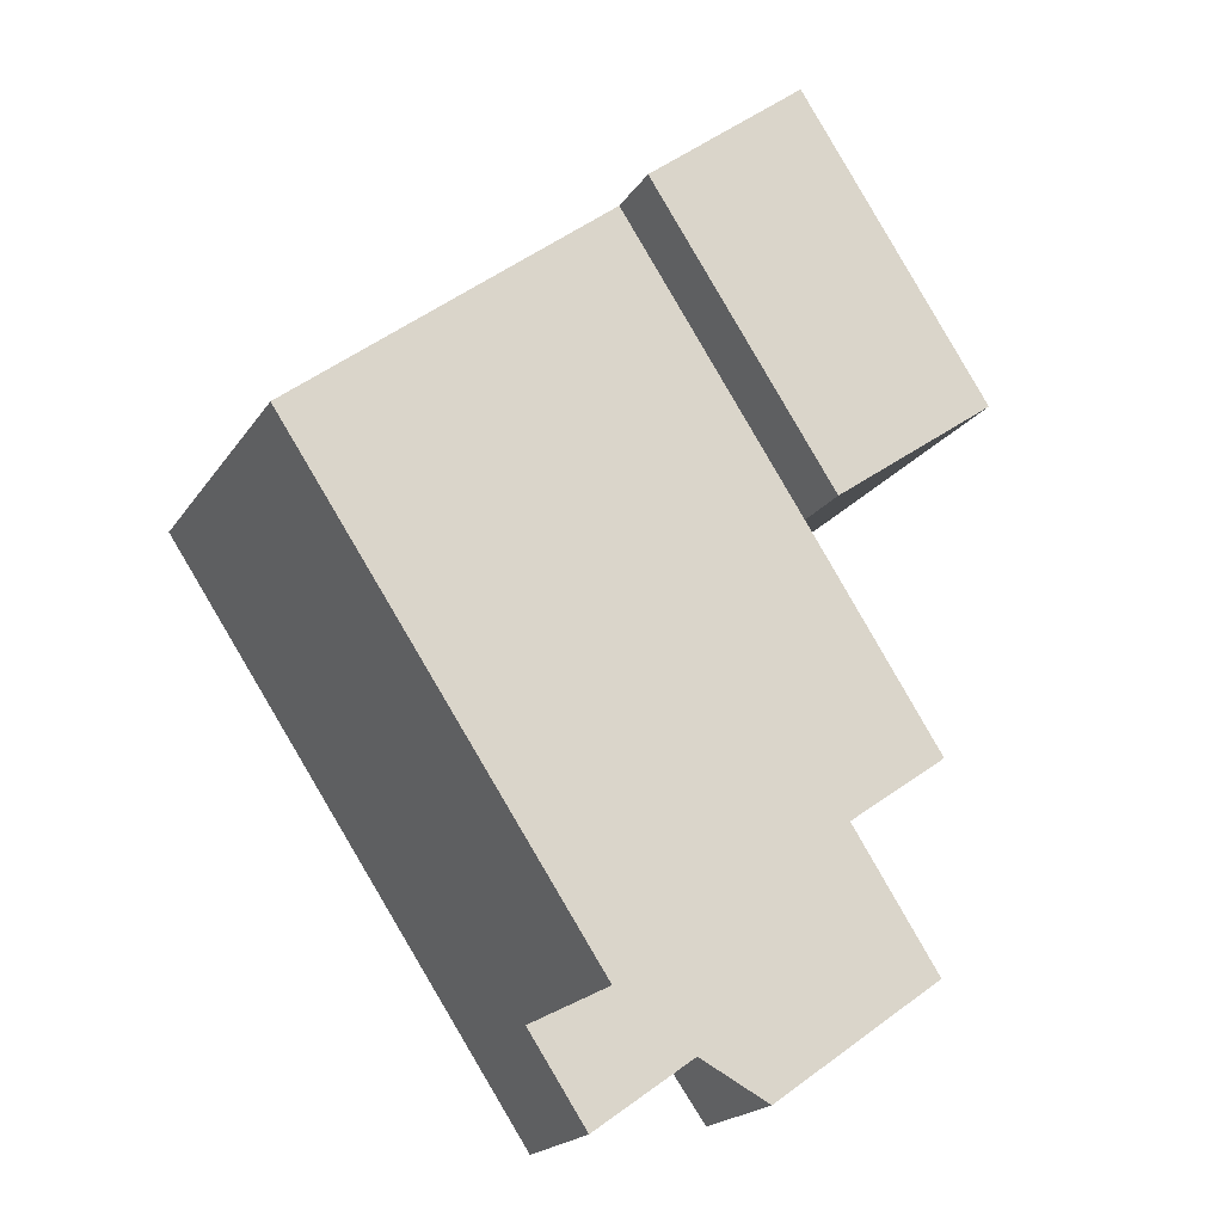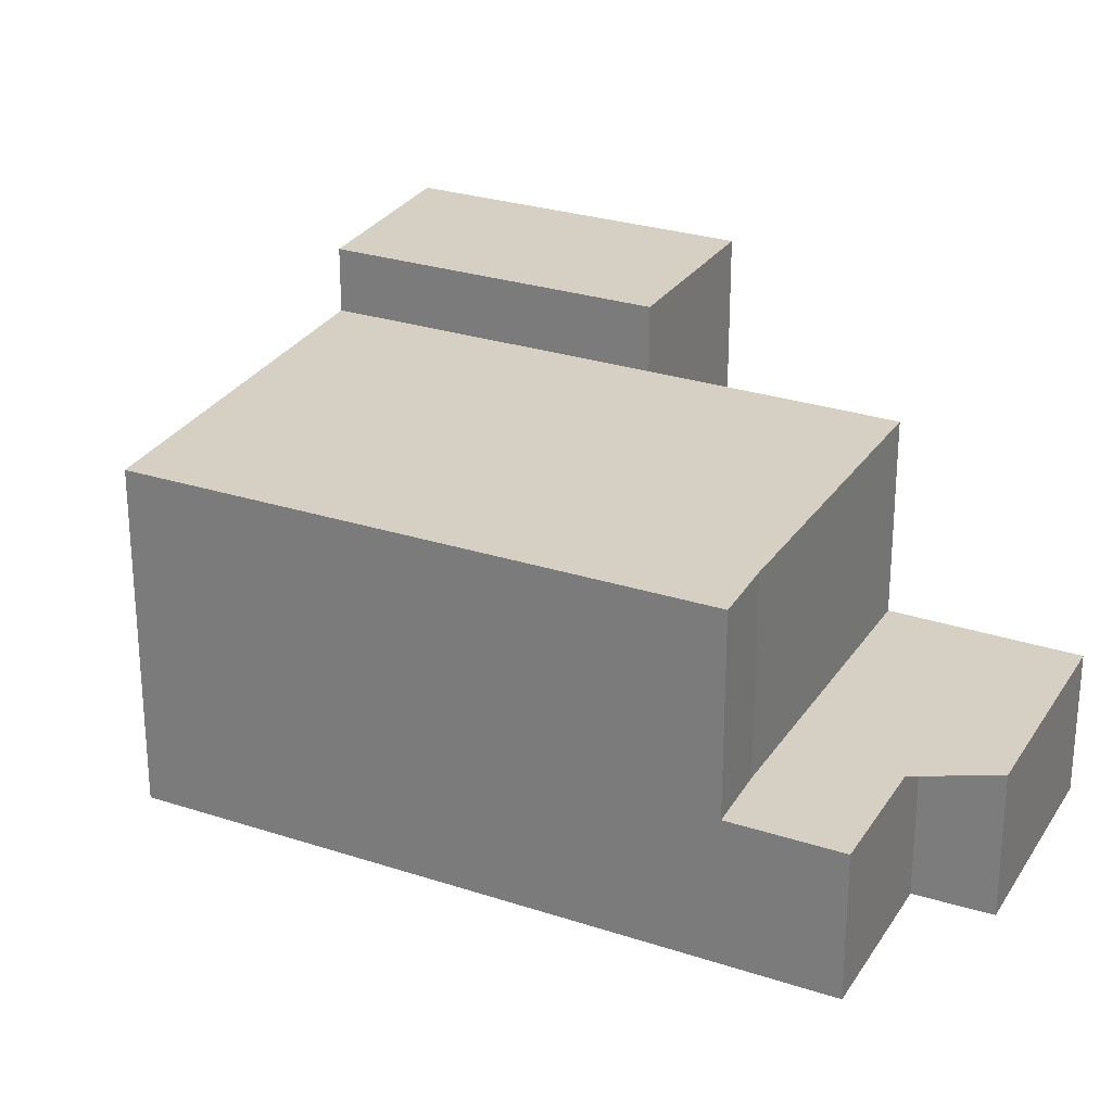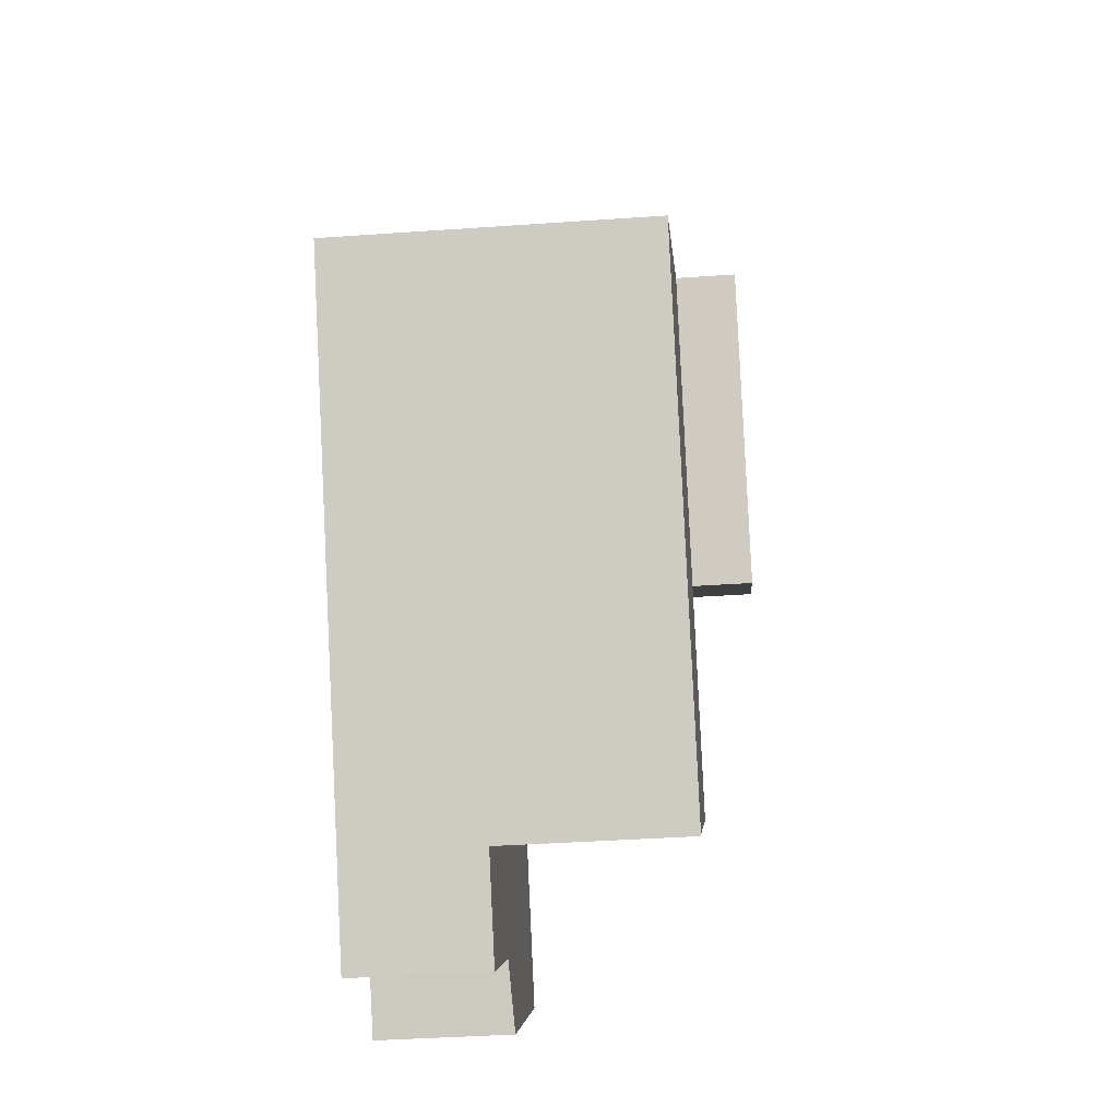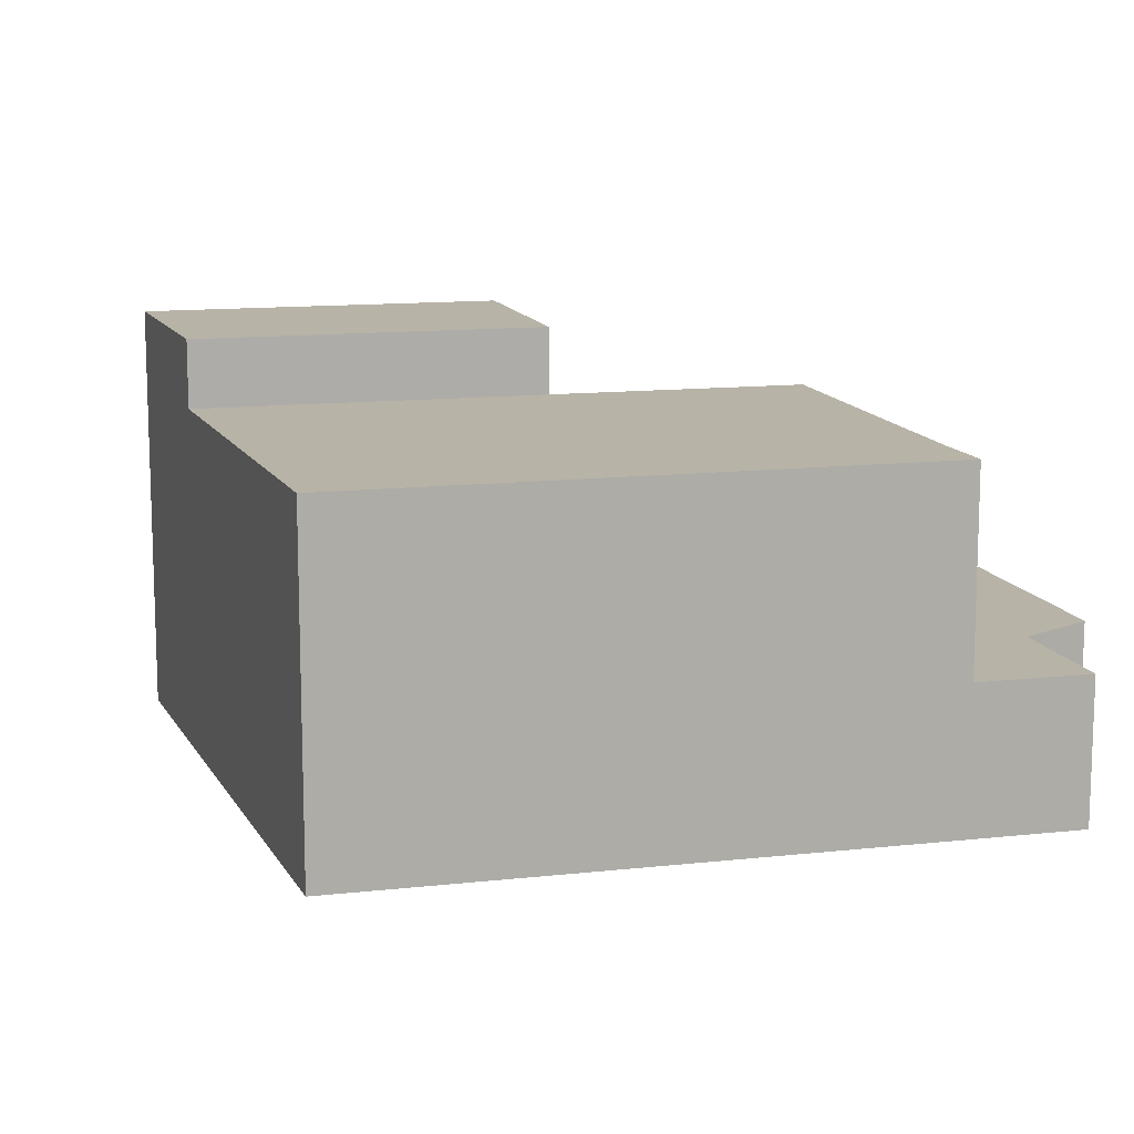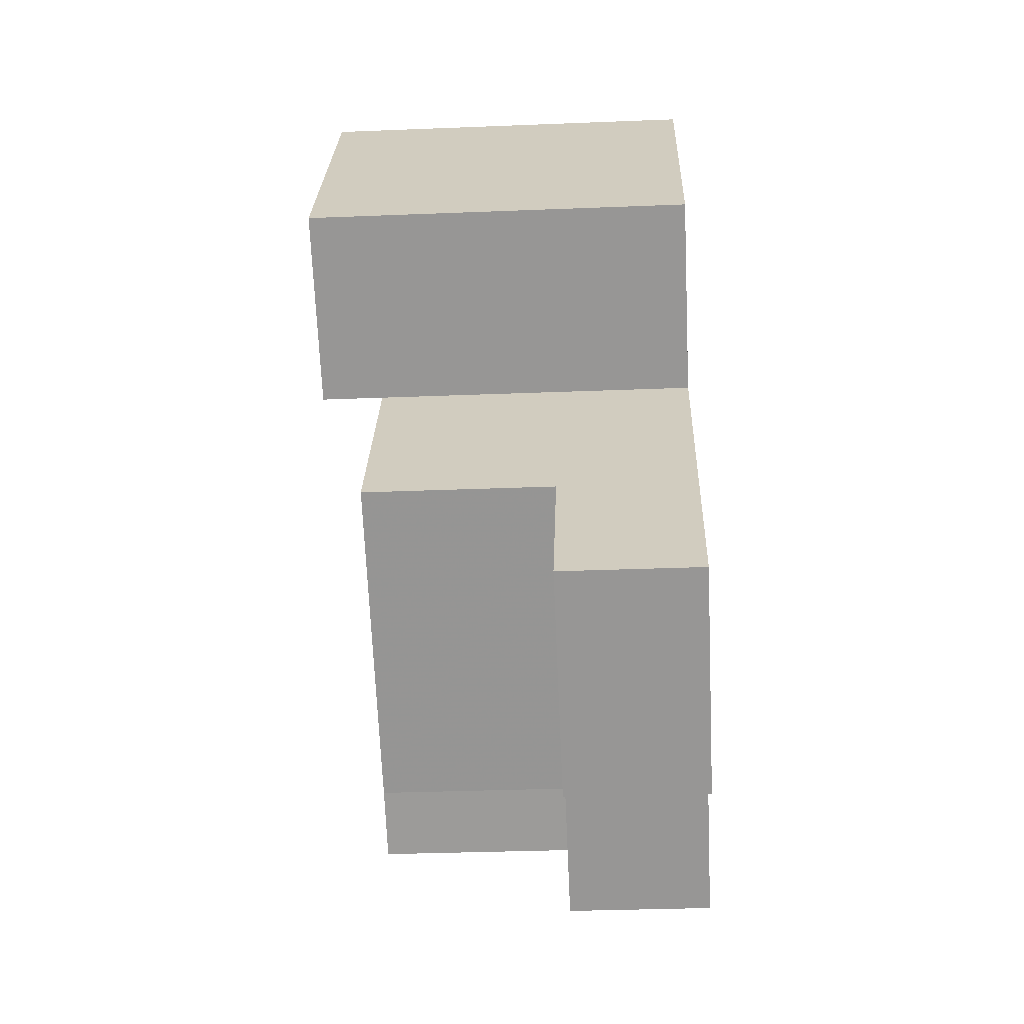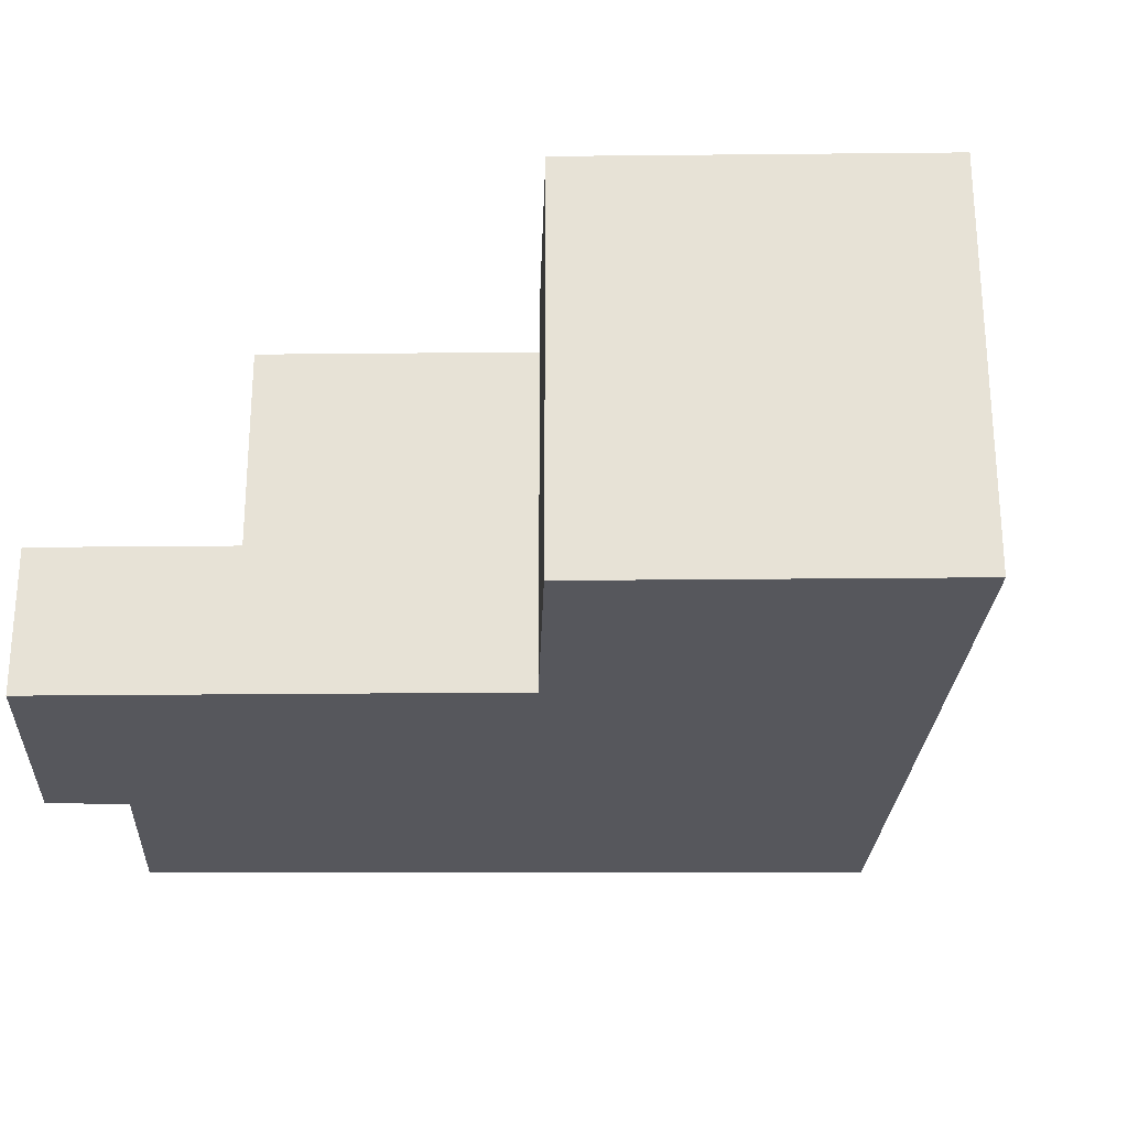
<metadata>
{"format":"obj","ext":"obj","renderer":"f3d","projection":"perspective","resolution":1024,"background":"white","views":[{"elev":-19.8,"azim":156.1,"up":"+Z"},{"elev":26.3,"azim":151.2,"up":"+Y"},{"elev":-40.0,"azim":94.9,"up":"+Z"},{"elev":12.9,"azim":109.3,"up":"+Y"},{"elev":-32.5,"azim":-86.8,"up":"+Z"},{"elev":-27.6,"azim":-56.1,"up":"+Y"}]}
</metadata>
<code>
v 578.3 -266.8 225.7
v 572.4 -266.8 230.4
v 566.3 -266.8 235.2
v 566.3 -266.8 235.3
v 561.4 -266.8 239.2
v 560.4 -266.8 239.9
v 553.4 -266.8 229.1
v 559.4 -266.8 224.8
v 554.4 -266.8 216.9
v 553 -266.8 214.8
v 550.6 -266.8 211.1
v 556.6 -266.8 206.8
v 557.5 -266.8 206.1
v 559.1 -266.8 208.4
v 564.3 -266.8 204.7
v 566.6 -266.8 208.2
v 566.3 -252.2 235.2
v 566.3 -252.2 235.3
v 561.4 -252.2 239.2
v 560.4 -252.2 239.9
v 553.4 -252.2 229.1
v 559.4 -252.2 224.8
v 578.3 -254.6 225.7
v 572.4 -254.6 230.4
v 566.3 -254.6 235.2
v 559.4 -254.6 224.8
v 554.4 -254.6 216.9
v 564.5 -254.6 209.8
v 566.6 -254.6 208.2
v 566.6 -261.6 208.2
v 564.5 -261.6 209.8
v 554.4 -261.6 216.9
v 553 -261.6 214.8
v 550.6 -261.6 211.1
v 556.6 -261.6 206.8
v 557.5 -261.6 206.1
v 559.1 -261.6 208.4
v 564.3 -261.6 204.7
g CityEngineShapeMaterial_751
f 2 1 16 15 14 13 12 11 10 9 8 7 6 5 4 3
f 18 17 22 21 20 19
f 24 23 29 28 27 26 25
f 31 30 38 37 36 35 34 33 32
f 28 31 32 27
f 29 30 31 28
f 26 25 17 22
f 1 16 29 23
f 16 15 38 30
f 15 14 37 38
f 14 13 36 37
f 13 12 35 36
f 12 11 34 35
f 11 10 33 34
f 10 9 32 33
f 9 8 26 27
f 8 7 21 22
f 7 6 20 21
f 6 5 19 20
f 5 4 18 19
f 4 3 17 18
f 3 2 24 25
f 2 1 23 24

</code>
